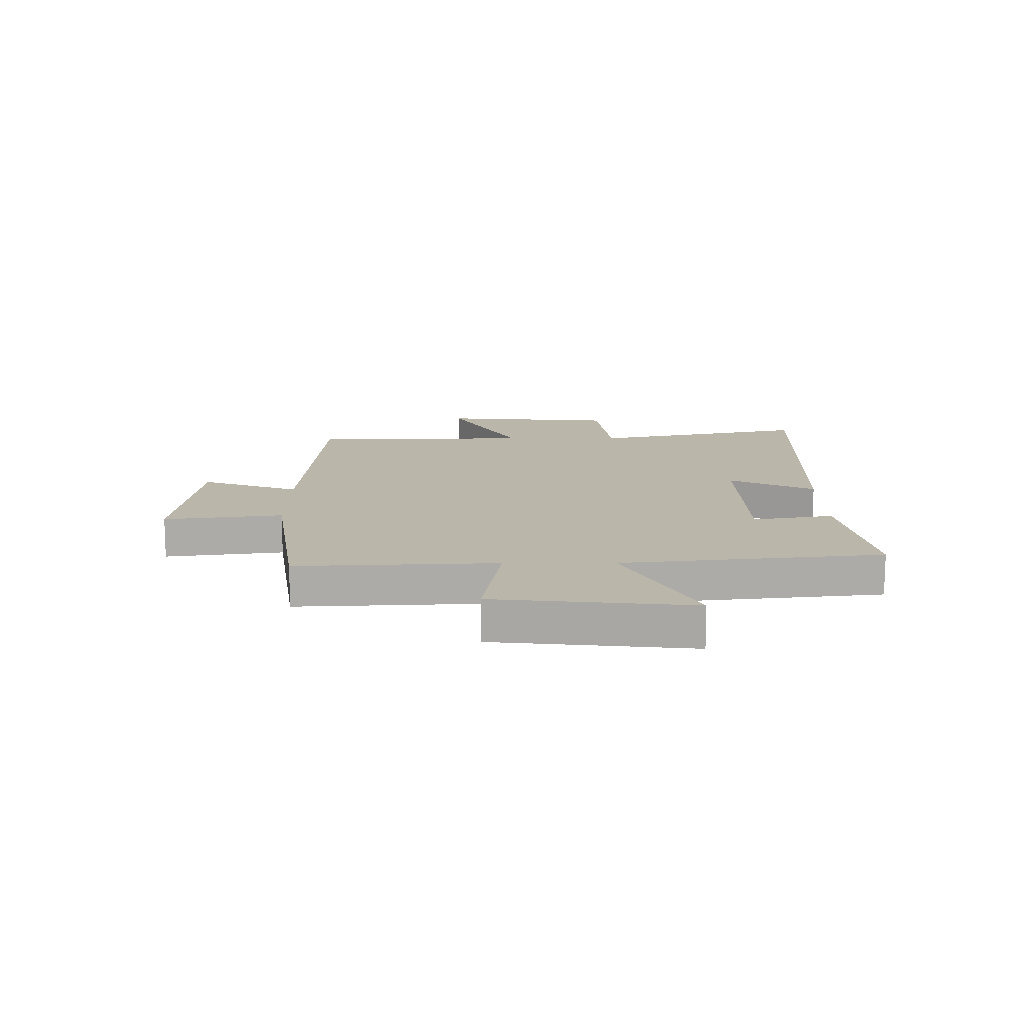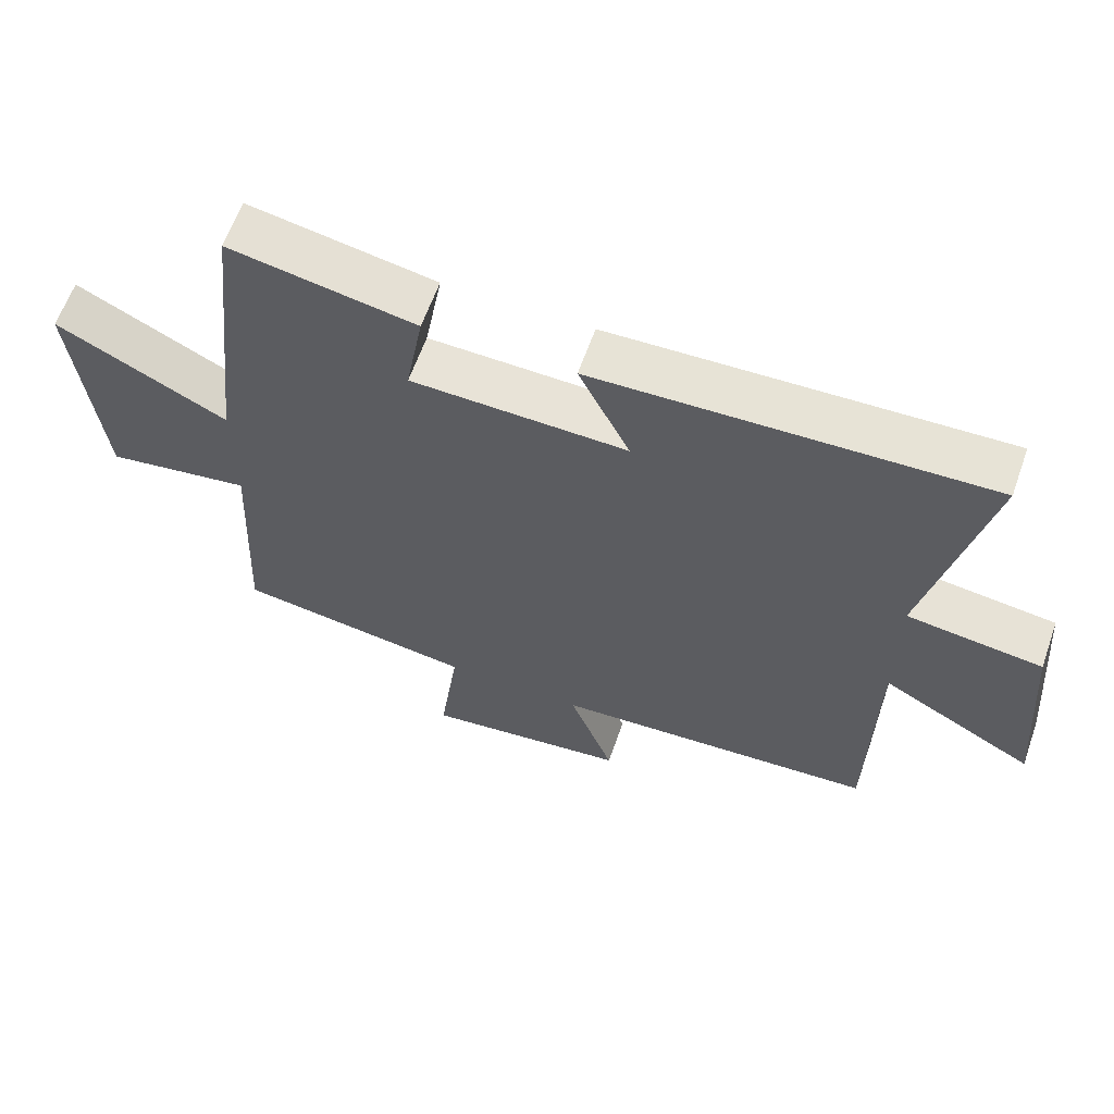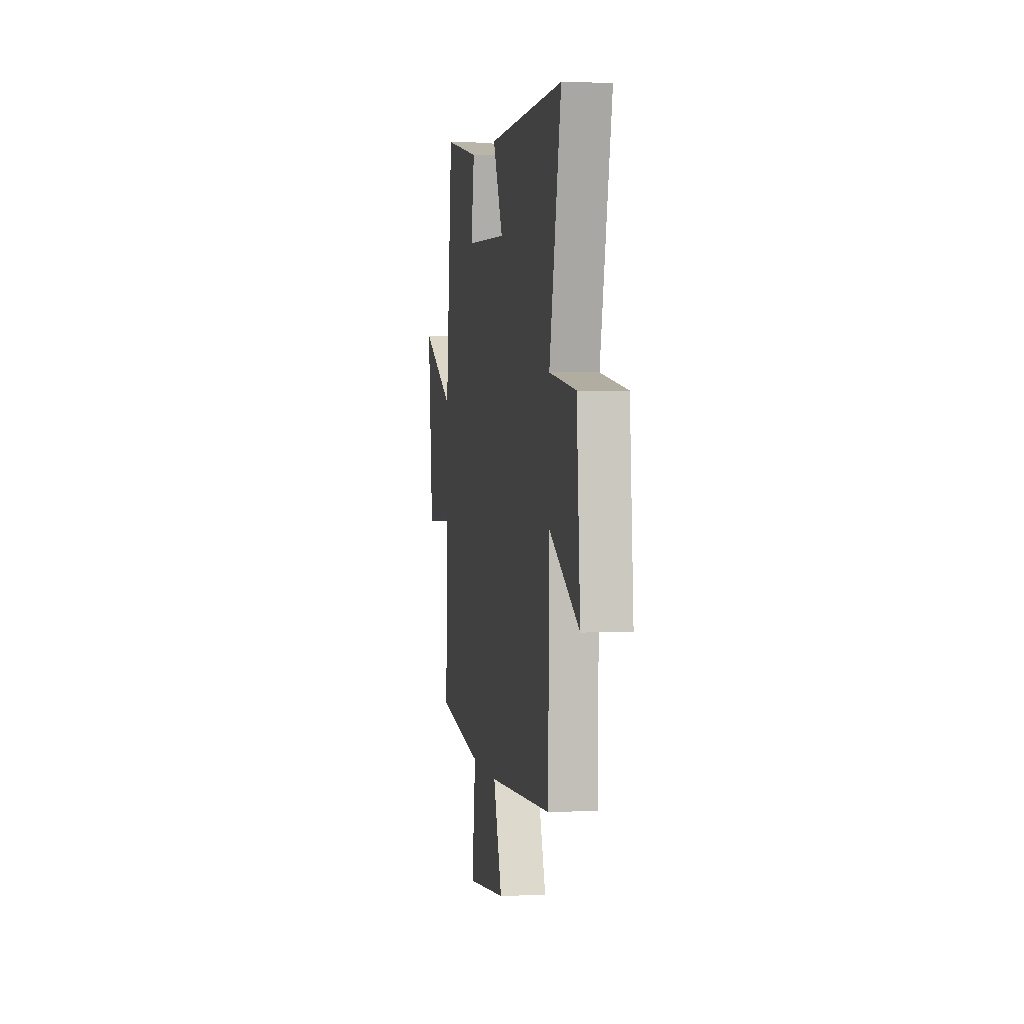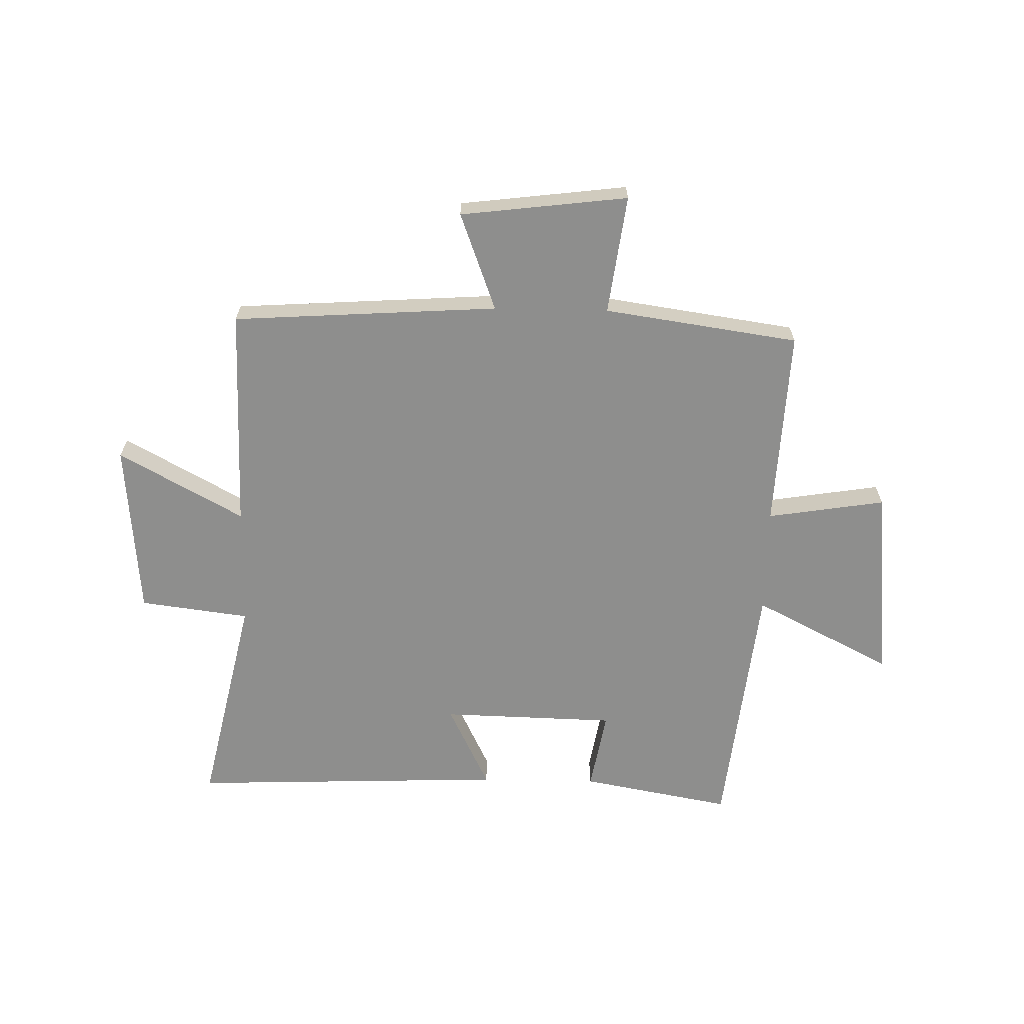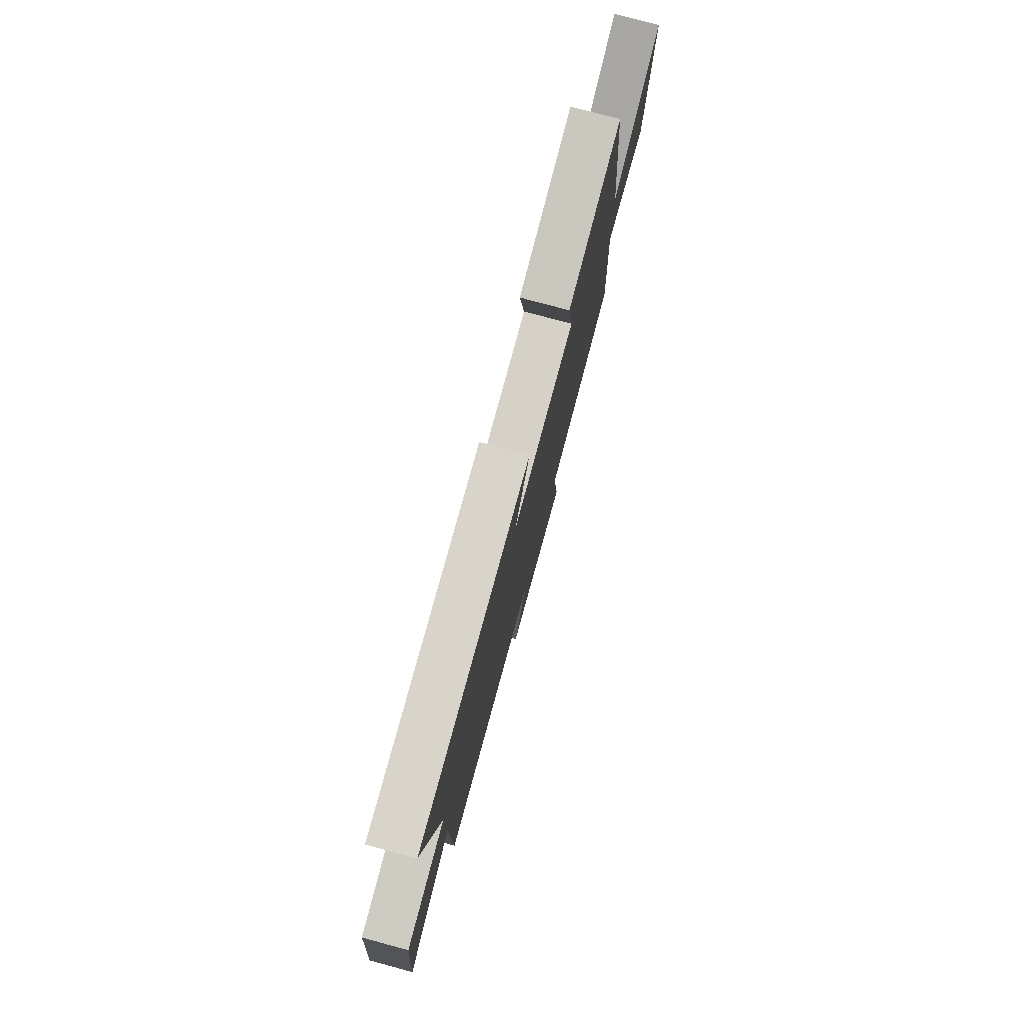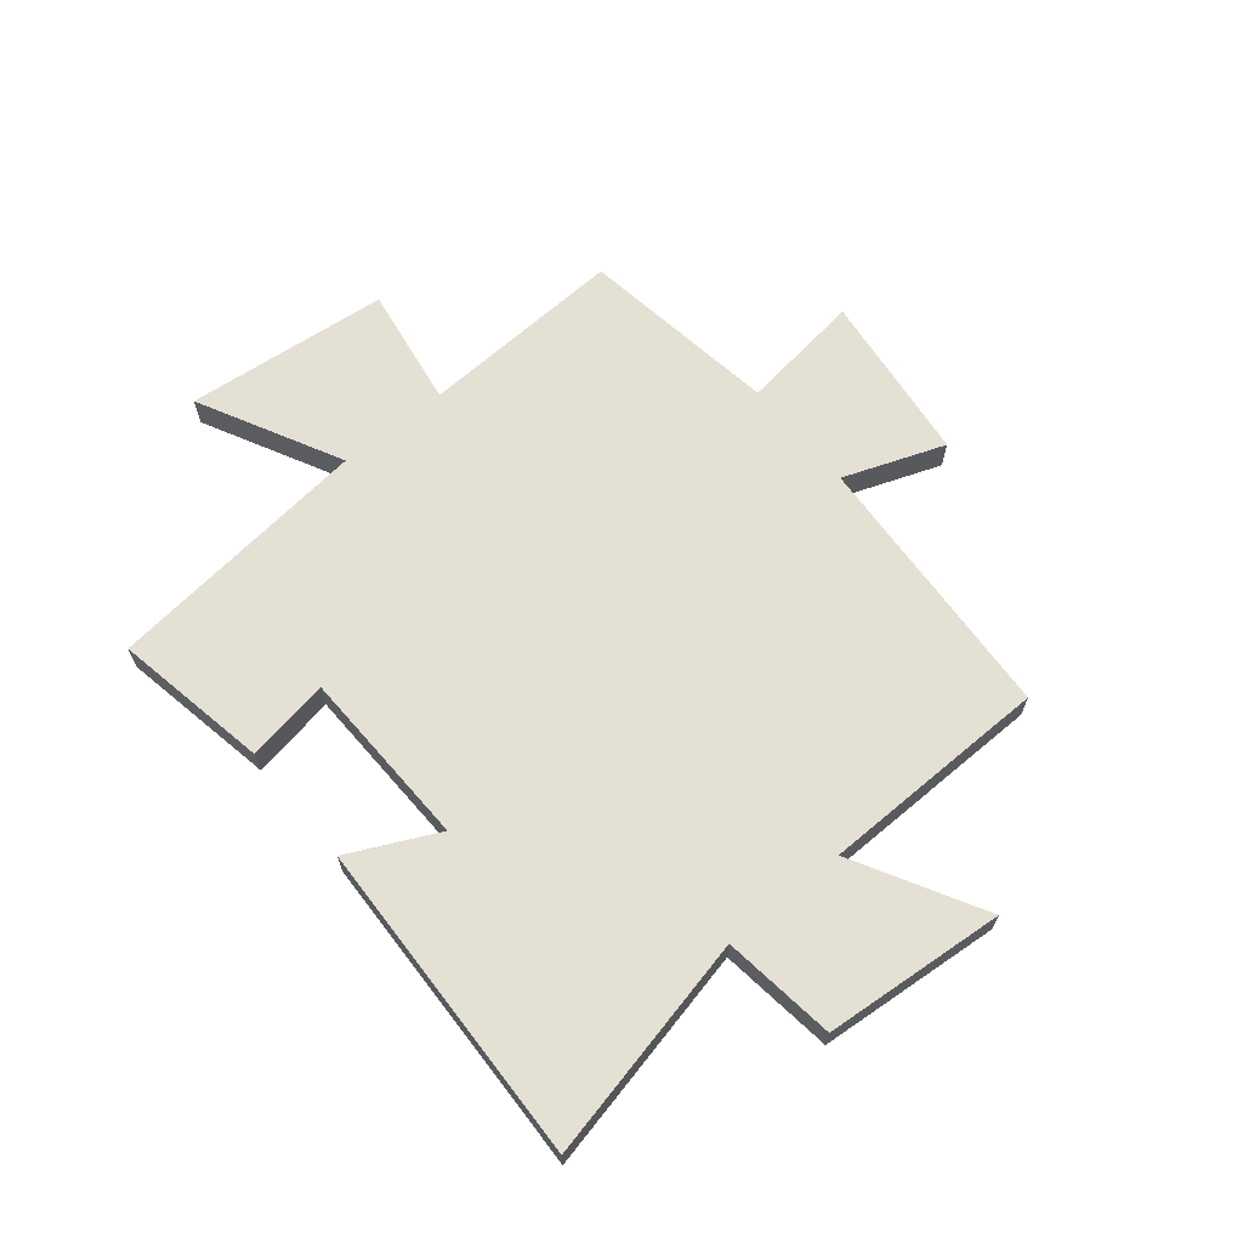
<metadata>
{"format":"obj","ext":"obj","renderer":"f3d","projection":"perspective","resolution":1024,"background":"white","views":[{"elev":14.1,"azim":-90.2,"up":"+Y"},{"elev":62.2,"azim":19.5,"up":"+Z"},{"elev":2.9,"azim":80.4,"up":"+Z"},{"elev":-64.9,"azim":178.8,"up":"+Y"},{"elev":77.8,"azim":105.1,"up":"+Z"},{"elev":65.6,"azim":50.6,"up":"+Y"}]}
</metadata>
<code>
v -0.449 0.07 0.549
v -0.183 0.07 0.5
v -0.208 0.07 0.357
v 0.1 0.07 0.349
v 0.027 0.07 0.5
v 0.585 0.07 0.52
v 0.5 0.07 0.137
v 0.693 0.07 0.112
v 0.719 0.07 -0.198
v 0.5 0.07 -0.077
v 0.494 0.07 -0.47
v 0.027 0.07 -0.5
v 0.091 0.07 -0.673
v -0.203 0.07 -0.709
v -0.175 0.07 -0.5
v -0.517 0.07 -0.45
v -0.5 0.07 -0.098
v -0.708 0.07 -0.131
v -0.744 0.07 0.217
v -0.5 0.07 0.092
v -0.449 0 0.549
v -0.183 0 0.5
v -0.208 0 0.357
v 0.1 0 0.349
v 0.027 0 0.5
v 0.585 0 0.52
v 0.5 0 0.137
v 0.693 0 0.112
v 0.719 0 -0.198
v 0.5 0 -0.077
v 0.494 0 -0.47
v 0.027 0 -0.5
v 0.091 0 -0.673
v -0.203 0 -0.709
v -0.175 0 -0.5
v -0.517 0 -0.45
v -0.5 0 -0.098
v -0.708 0 -0.131
v -0.744 0 0.217
v -0.5 0 0.092
f 17 18 19 20
f 17 20 1 2
f 15 16 17
f 12 13 14 15
f 10 11 12 15
f 10 15 17
f 7 8 9 10
f 7 10 17
f 4 5 6 7
f 3 4 7 17
f 2 3 17
f 40 39 38 37
f 22 21 40 37
f 37 36 35
f 35 34 33 32
f 35 32 31 30
f 37 35 30
f 30 29 28 27
f 37 30 27
f 27 26 25 24
f 37 27 24 23
f 37 23 22
f 1 21 22 2
f 2 22 23 3
f 3 23 24 4
f 4 24 25 5
f 5 25 26 6
f 6 26 27 7
f 7 27 28 8
f 8 28 29 9
f 9 29 30 10
f 10 30 31 11
f 11 31 32 12
f 12 32 33 13
f 13 33 34 14
f 14 34 35 15
f 15 35 36 16
f 16 36 37 17
f 17 37 38 18
f 18 38 39 19
f 19 39 40 20
f 20 40 21 1

</code>
